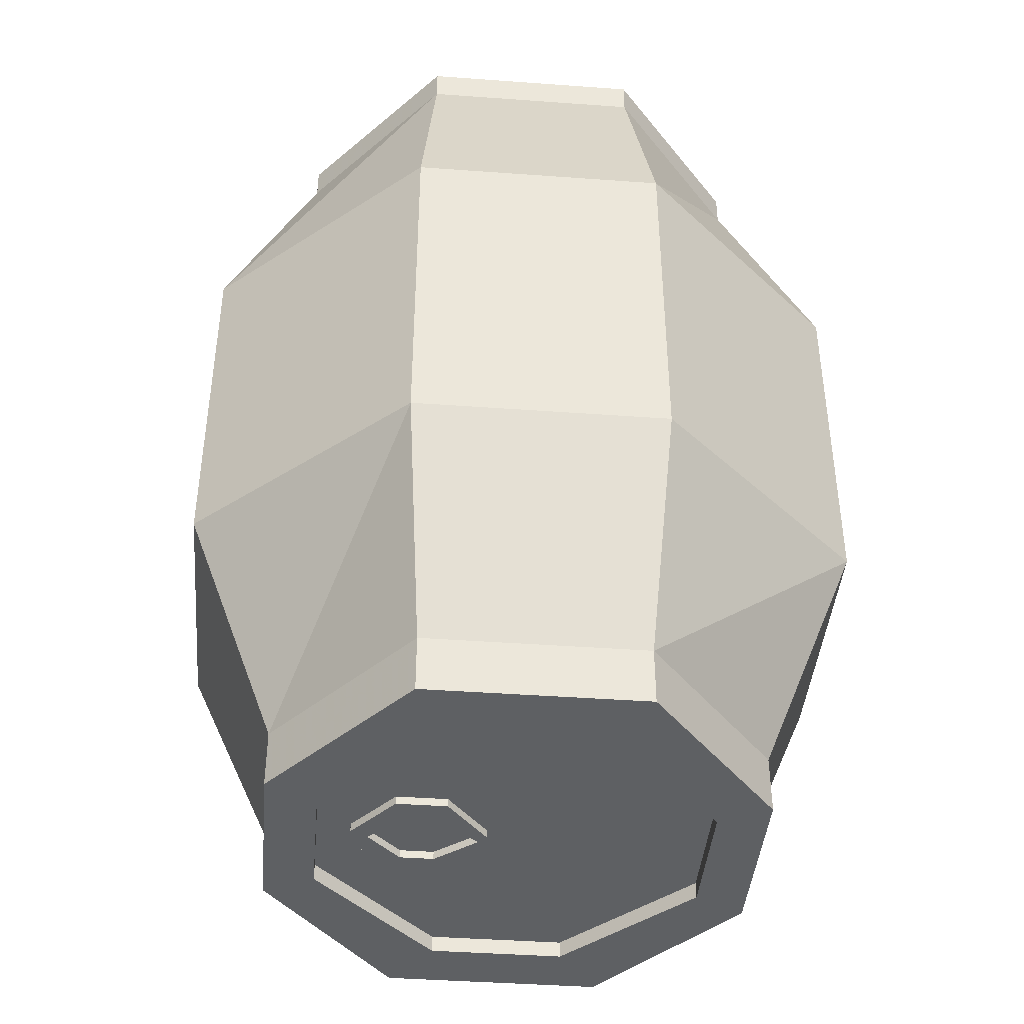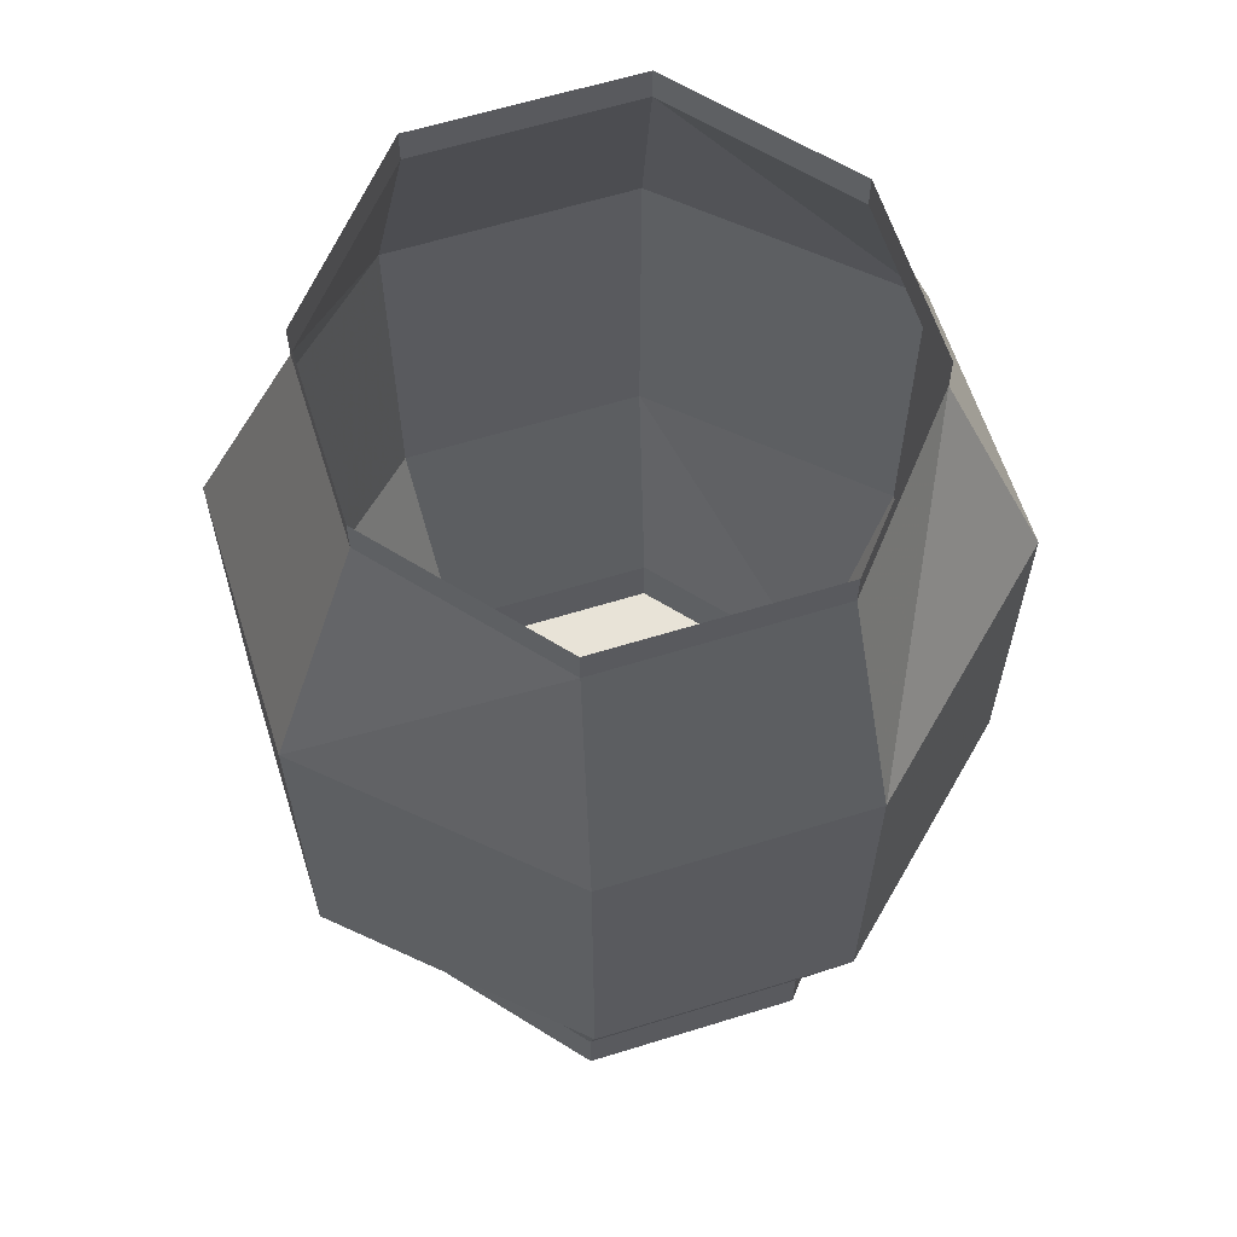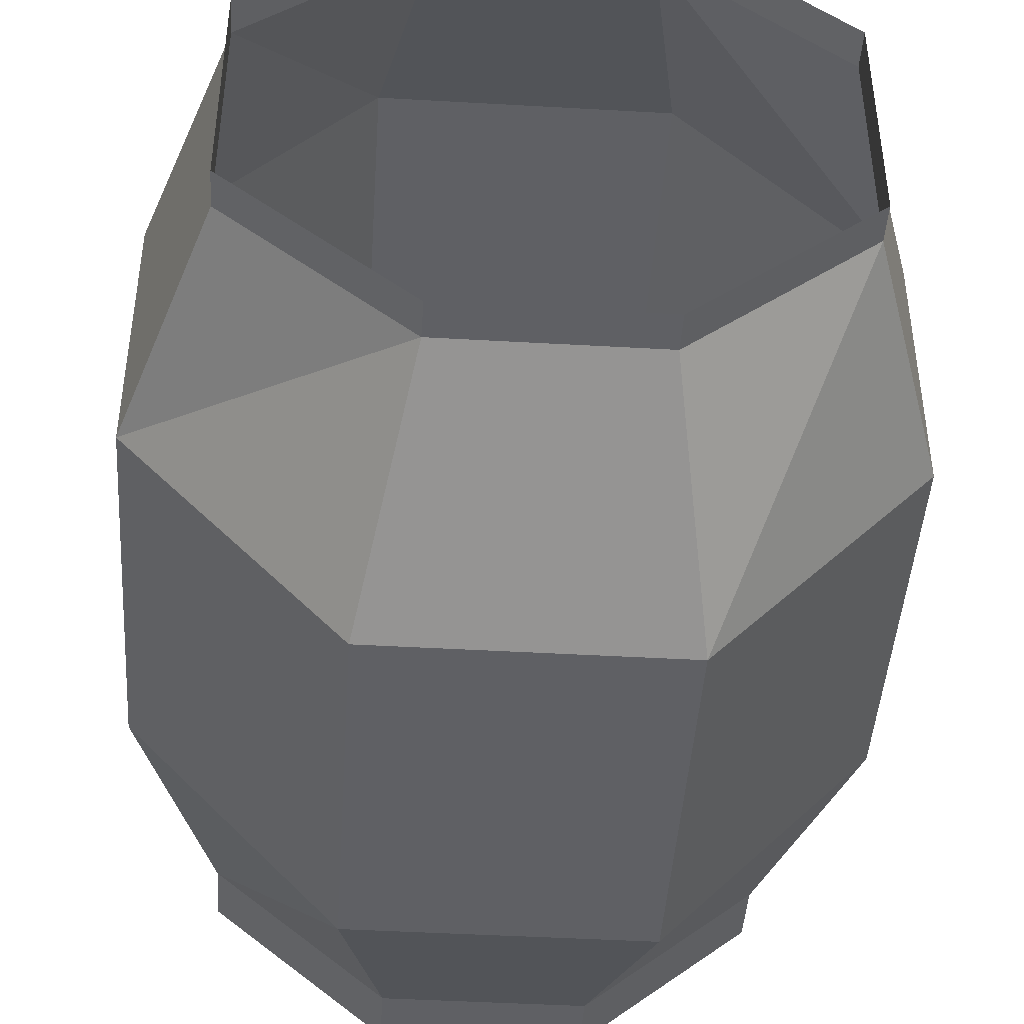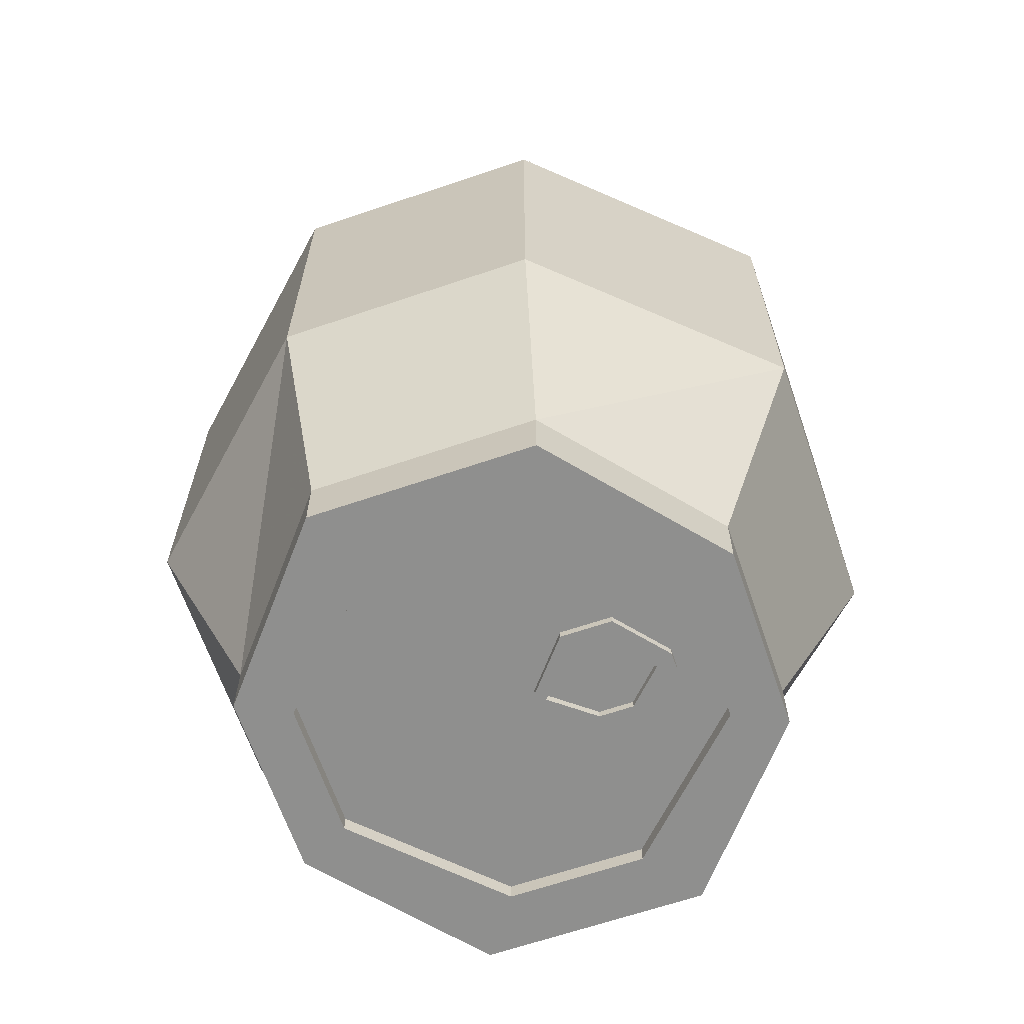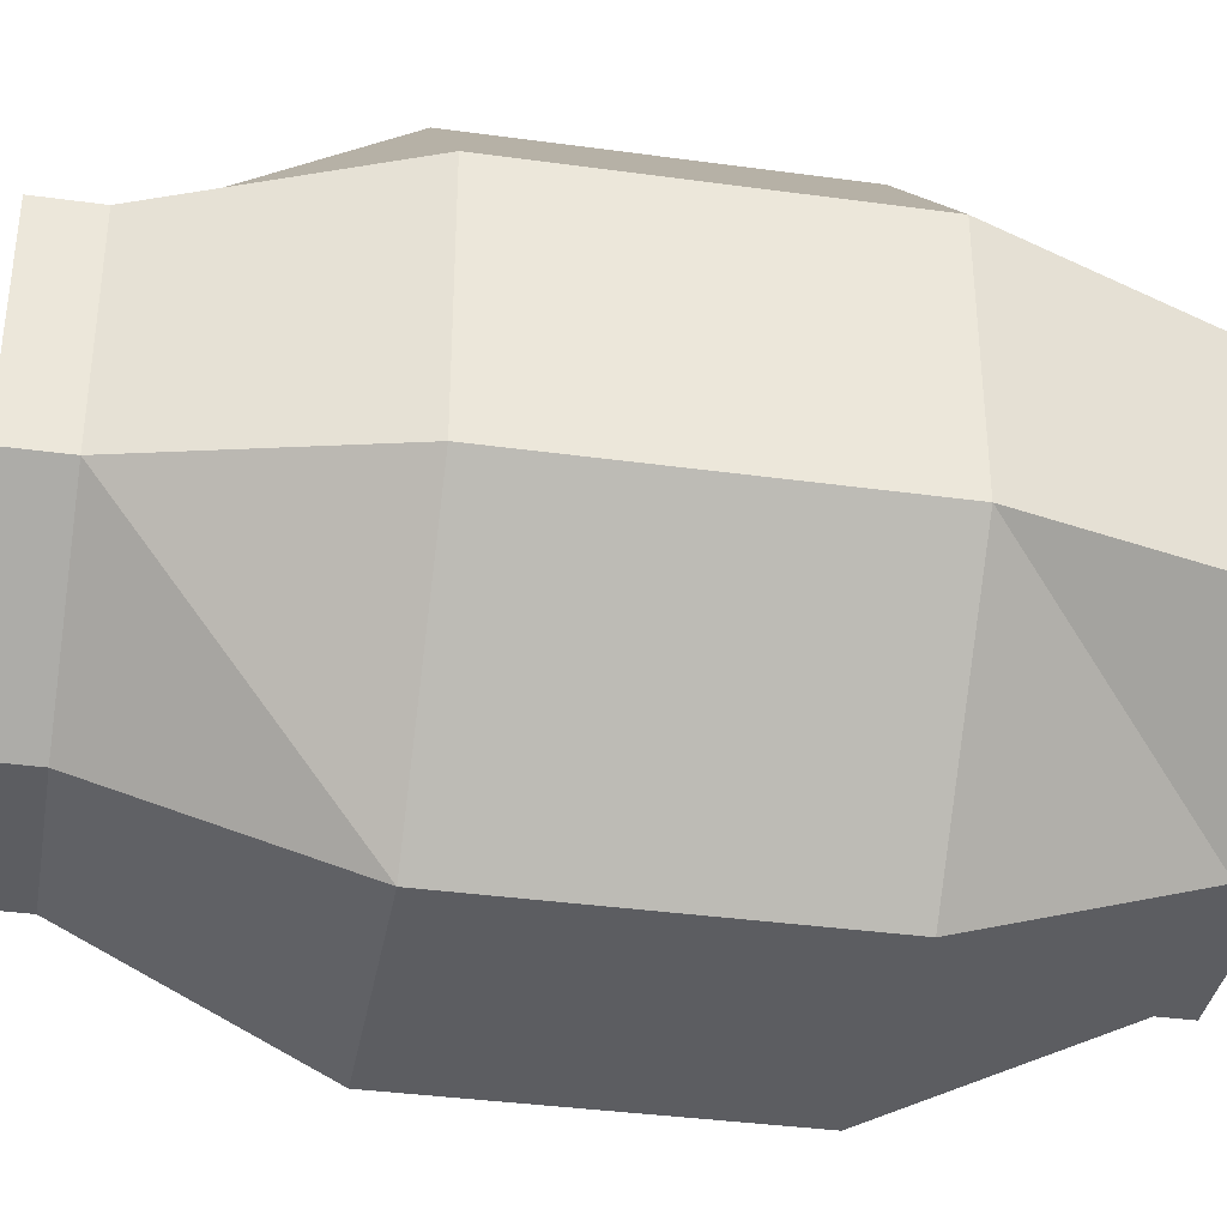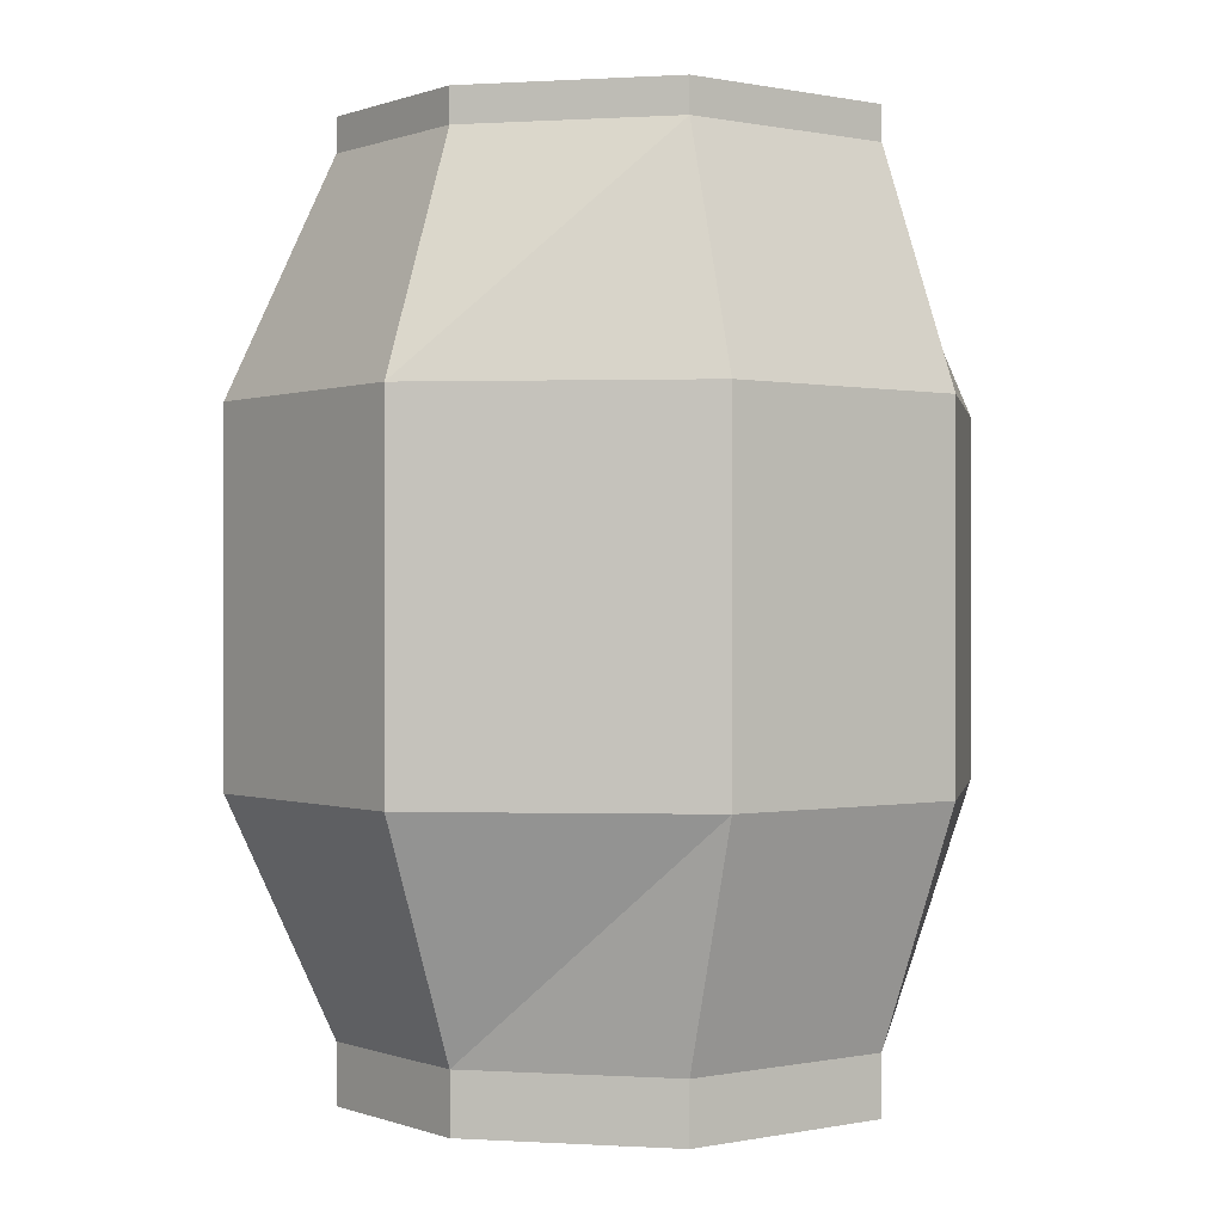
<metadata>
{"format":"obj","ext":"obj","renderer":"f3d","projection":"perspective","resolution":1024,"background":"white","views":[{"elev":-42.1,"azim":-95.0,"up":"+Y"},{"elev":61.8,"azim":-107.5,"up":"+Y"},{"elev":-44.9,"azim":176.2,"up":"+Z"},{"elev":-65.1,"azim":108.9,"up":"+Y"},{"elev":-36.6,"azim":79.9,"up":"+Z"},{"elev":0.1,"azim":-127.2,"up":"+Y"}]}
</metadata>
<code>
o object/barrel/22
v -11 0 29
v -30 0 13
v -30 -4 13
v -11 -4 29
v 11 0 29
v 11 -4 29
v 30 0 13
v 30 -4 13
v 30 0 -13
v 30 -4 -13
v 11 0 -29
v 11 -4 -29
v -11 0 -29
v -11 -4 -29
v -30 0 -13
v -30 -4 -13
v -39 -31 -15
v -39 -31 15
v -16 -31 40
v 16 -31 40
v 39 -31 15
v 39 -31 -15
v 16 -31 -40
v -16 -31 -40
v -16 -37 -40
v -39 -37 -15
v -39 -37 15
v -16 -37 40
v 16 -37 40
v 39 -37 15
v 39 -37 -15
v 16 -37 -40
v 16 -67 -40
v -16 -67 -40
v -39 -67 -15
v -39 -67 15
v -16 -67 40
v 16 -67 40
v 39 -67 15
v 39 -67 -15
v 39 -73 -15
v 16 -73 -40
v -16 -73 -40
v -39 -73 -15
v -39 -73 15
v -16 -73 40
v 16 -73 40
v 39 -73 15
v 30 -100 13
v 30 -100 -13
v 11 -100 -29
v -11 -100 -29
v -30 -100 -13
v -30 -100 13
v -11 -100 29
v 11 -100 29
v 11 -107 29
v 30 -107 13
v 30 -107 -13
v 11 -107 -29
v -11 -107 -29
v -30 -107 -13
v -30 -107 13
v -11 -107 29
v -8 -107 23
v 8 -107 23
v 23 -107 8
v 23 -107 -8
v 8 -107 -23
v -8 -107 -23
v -23 -107 -8
v -23 -107 8
v -23 -105 8
v -8 -105 23
v 8 -105 23
v 23 -105 8
v 23 -105 -8
v 8 -105 -23
v -8 -105 -23
v -23 -105 -8
v 0 -105 0
v -1 -105 -3
v -7 -105 -8
v -7 -106 -8
v -1 -106 -3
v 1 -105 -3
v 1 -106 -3
v 7 -105 -8
v 7 -106 -8
v 7 -105 -14
v 7 -106 -14
v 1 -105 -19
v 1 -106 -19
v -1 -105 -19
v -1 -106 -19
v -7 -105 -14
v -7 -106 -14
v -4 -106 -13
v -4 -106 -9
v 0 -106 -4
v 4 -106 -9
v 4 -106 -13
v 0 -106 -17
v 0 -105 -17
v -4 -105 -13
v -4 -105 -9
v 0 -105 -4
v 4 -105 -9
v 4 -105 -13
v 0 -105 -10
v -23 -105 23
v -23 -105 -23
v 23 -105 23
v -11 0 29
f 1 2 3
f 1 3 4
f 1 4 5
f 5 4 6
f 5 6 7
f 7 6 8
f 7 8 9
f 9 8 10
f 9 10 11
f 11 10 12
f 11 12 13
f 13 12 14
f 13 14 15
f 15 14 16
f 15 16 2
f 2 16 3
f 3 16 17
f 3 17 18
f 3 18 4
f 4 18 19
f 4 19 6
f 6 19 20
f 6 20 8
f 8 20 21
f 8 21 10
f 10 21 22
f 10 22 12
f 12 22 23
f 12 23 14
f 14 23 24
f 14 24 16
f 16 24 17
f 17 24 25
f 17 25 26
f 17 26 18
f 18 26 27
f 18 27 19
f 19 27 28
f 19 28 20
f 20 28 29
f 20 29 21
f 21 29 30
f 21 30 22
f 22 30 31
f 22 31 23
f 23 31 32
f 23 32 24
f 24 32 25
f 25 32 33
f 25 33 34
f 25 34 26
f 26 34 35
f 26 35 27
f 27 35 36
f 27 36 28
f 28 36 37
f 28 37 29
f 29 37 38
f 29 38 30
f 30 38 39
f 30 39 31
f 31 39 40
f 31 40 32
f 32 40 33
f 33 40 41
f 33 41 42
f 33 42 34
f 34 42 43
f 34 43 35
f 35 43 44
f 35 44 36
f 36 44 45
f 36 45 37
f 37 45 46
f 37 46 38
f 38 46 47
f 38 47 39
f 39 47 48
f 39 48 40
f 40 48 41
f 41 48 49
f 41 49 50
f 41 50 42
f 42 50 51
f 42 51 43
f 43 51 52
f 43 52 44
f 44 52 53
f 44 53 45
f 45 53 54
f 45 54 46
f 46 54 55
f 46 55 47
f 47 55 56
f 47 56 48
f 48 56 49
f 49 56 57
f 49 57 58
f 49 58 50
f 50 58 59
f 50 59 51
f 51 59 60
f 51 60 52
f 52 60 61
f 52 61 53
f 53 61 62
f 53 62 54
f 54 62 63
f 54 63 55
f 55 63 64
f 55 64 56
f 56 64 57
f 57 64 65
f 57 65 66
f 57 66 58
f 58 66 67
f 58 67 59
f 59 67 68
f 59 68 60
f 60 68 69
f 60 69 61
f 61 69 70
f 61 70 62
f 62 70 71
f 62 71 63
f 63 71 72
f 63 72 64
f 64 72 65
f 65 72 73
f 65 73 74
f 65 74 66
f 66 74 75
f 66 75 67
f 67 75 76
f 67 76 68
f 68 76 77
f 68 77 69
f 69 77 78
f 69 78 70
f 70 78 79
f 70 79 71
f 71 79 80
f 71 80 72
f 72 80 73
f 73 80 81
f 73 81 74
f 74 81 75
f 75 81 76
f 76 81 77
f 77 81 78
f 78 81 79
f 79 81 80
f 82 83 84
f 82 84 85
f 82 85 86
f 86 85 87
f 86 87 88
f 88 87 89
f 88 89 90
f 90 89 91
f 90 91 92
f 92 91 93
f 92 93 94
f 94 93 95
f 94 95 96
f 96 95 97
f 96 97 83
f 83 97 84
f 84 97 98
f 84 98 99
f 84 99 85
f 85 99 100
f 85 100 87
f 87 100 89
f 89 100 101
f 89 101 91
f 91 101 102
f 91 102 93
f 93 102 103
f 93 103 95
f 95 103 103
f 95 103 97
f 97 103 98
f 98 103 104
f 98 104 105
f 98 105 99
f 99 105 106
f 99 106 100
f 100 106 107
f 100 107 101
f 101 107 108
f 101 108 102
f 102 108 109
f 102 109 103
f 103 109 104
f 103 104 103
f 103 104 104
f 104 104 110
f 104 110 105
f 105 110 106
f 106 110 107
f 107 110 108
f 108 110 109
f 109 110 104
f 100 100 87
f 100 100 107
f 100 107 107
f 107 107 110

</code>
